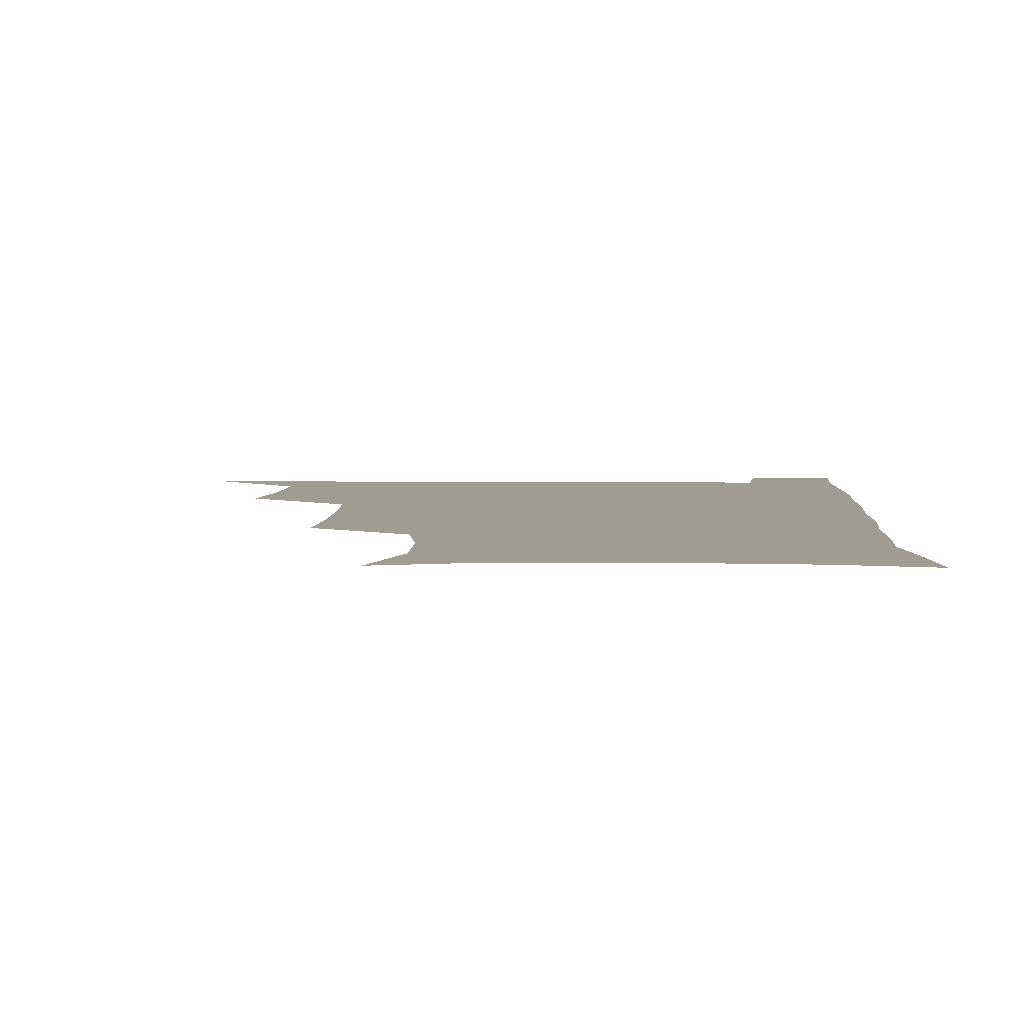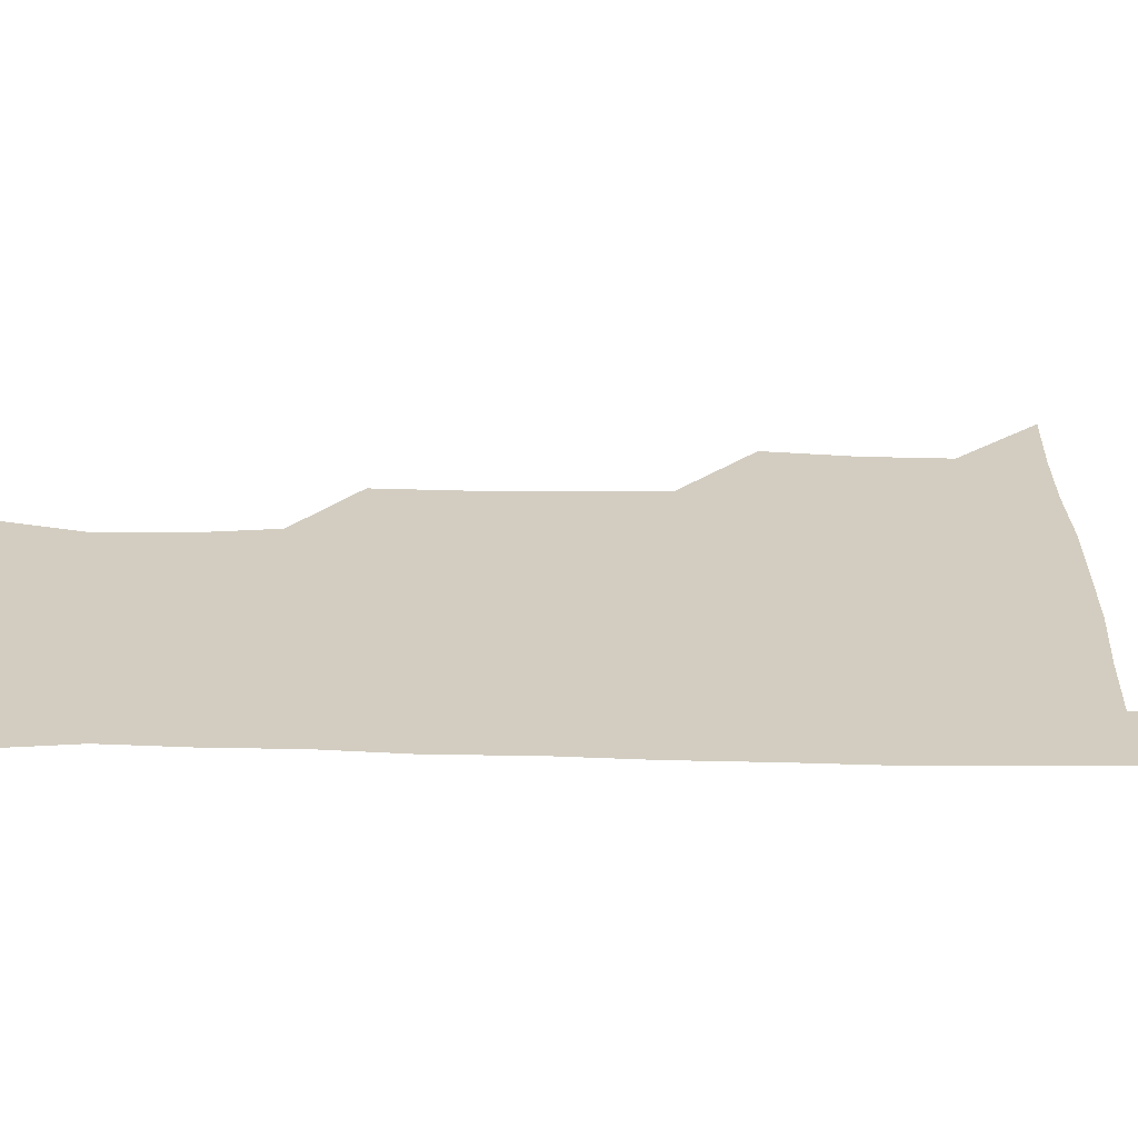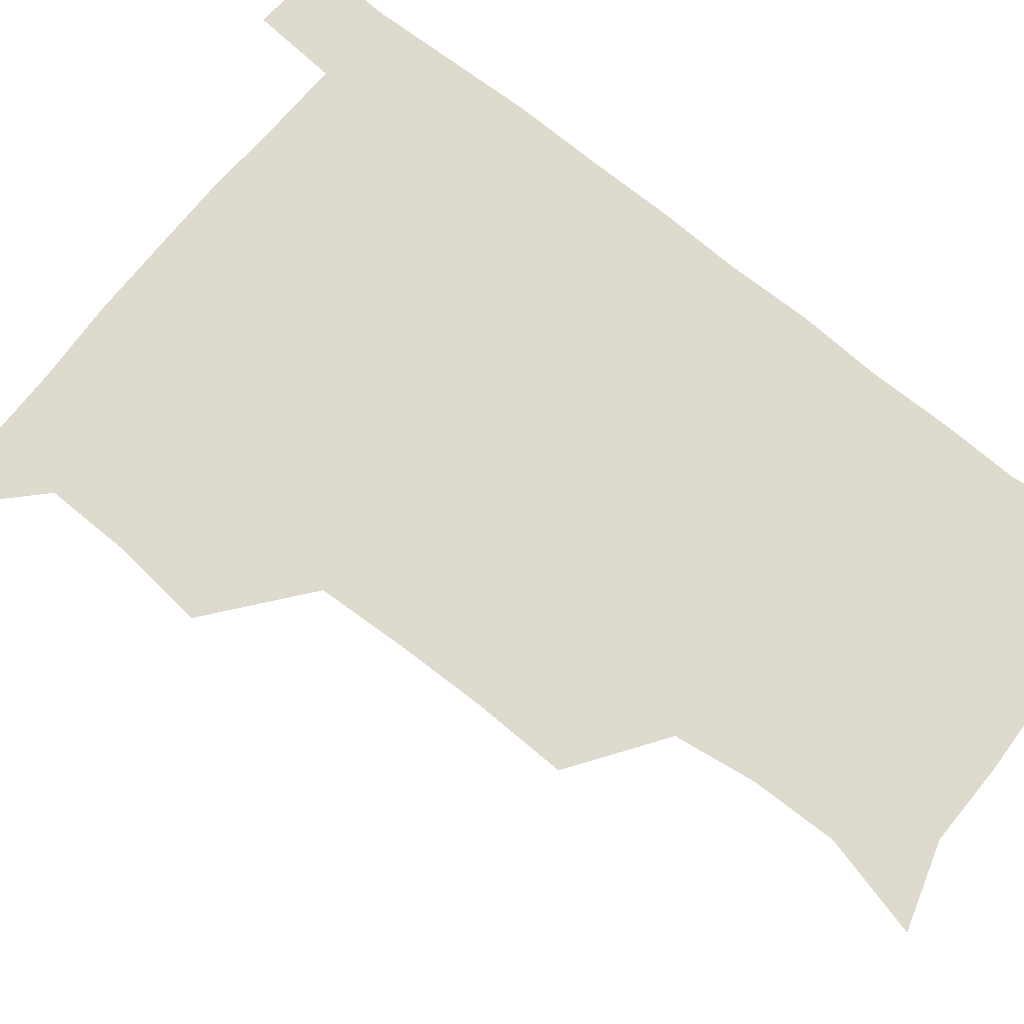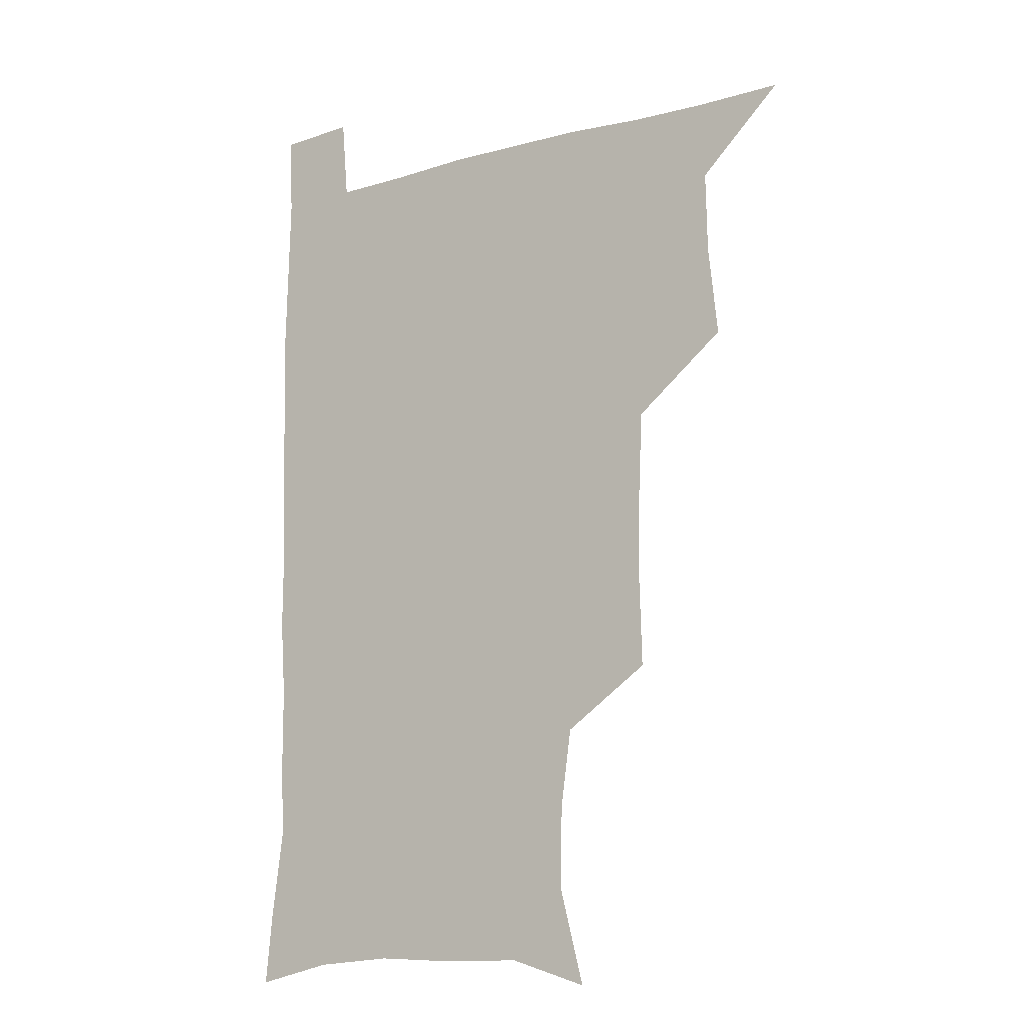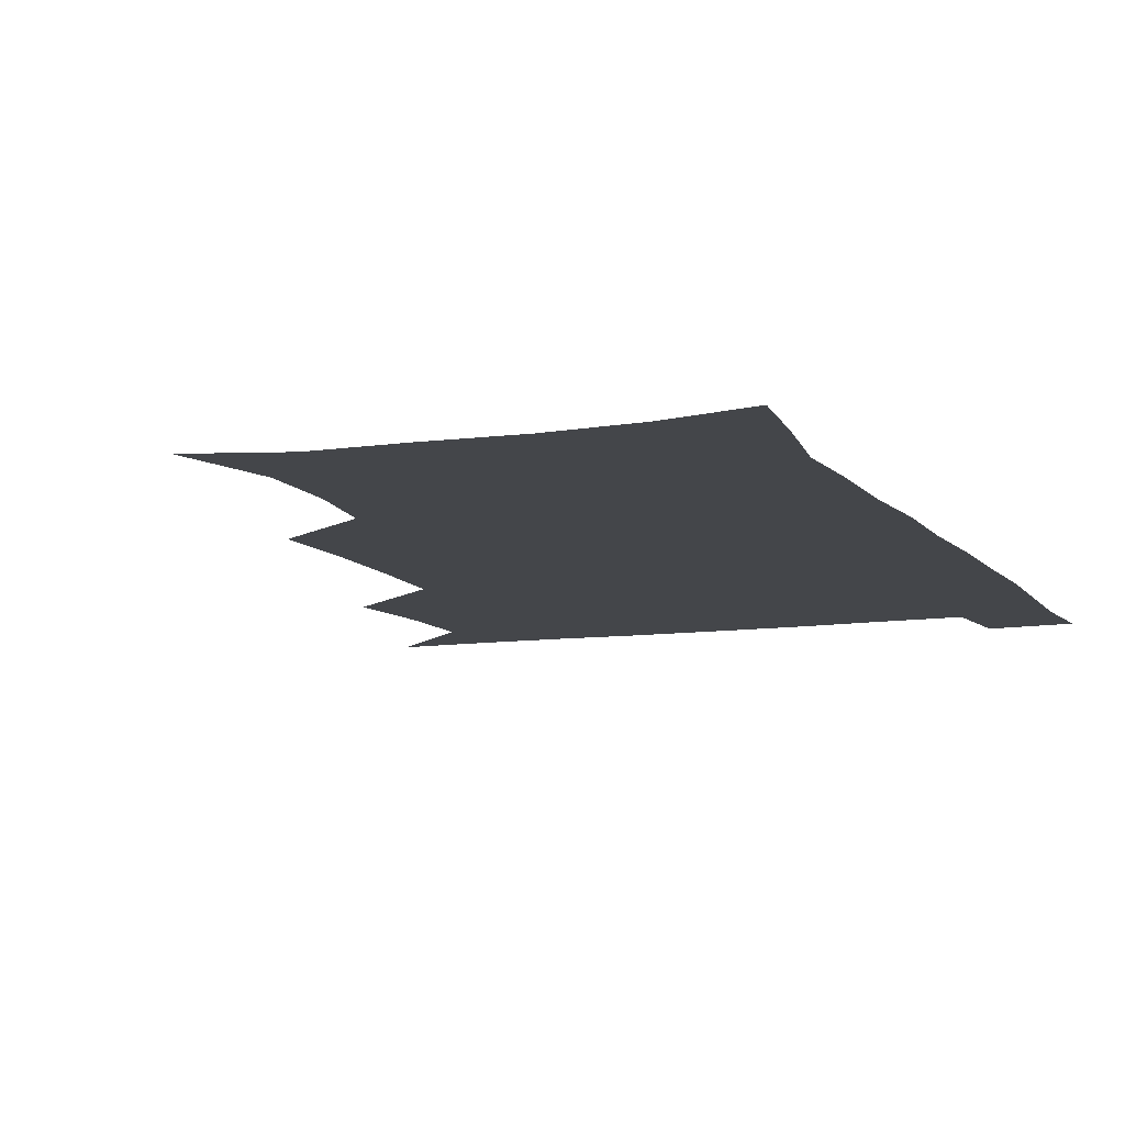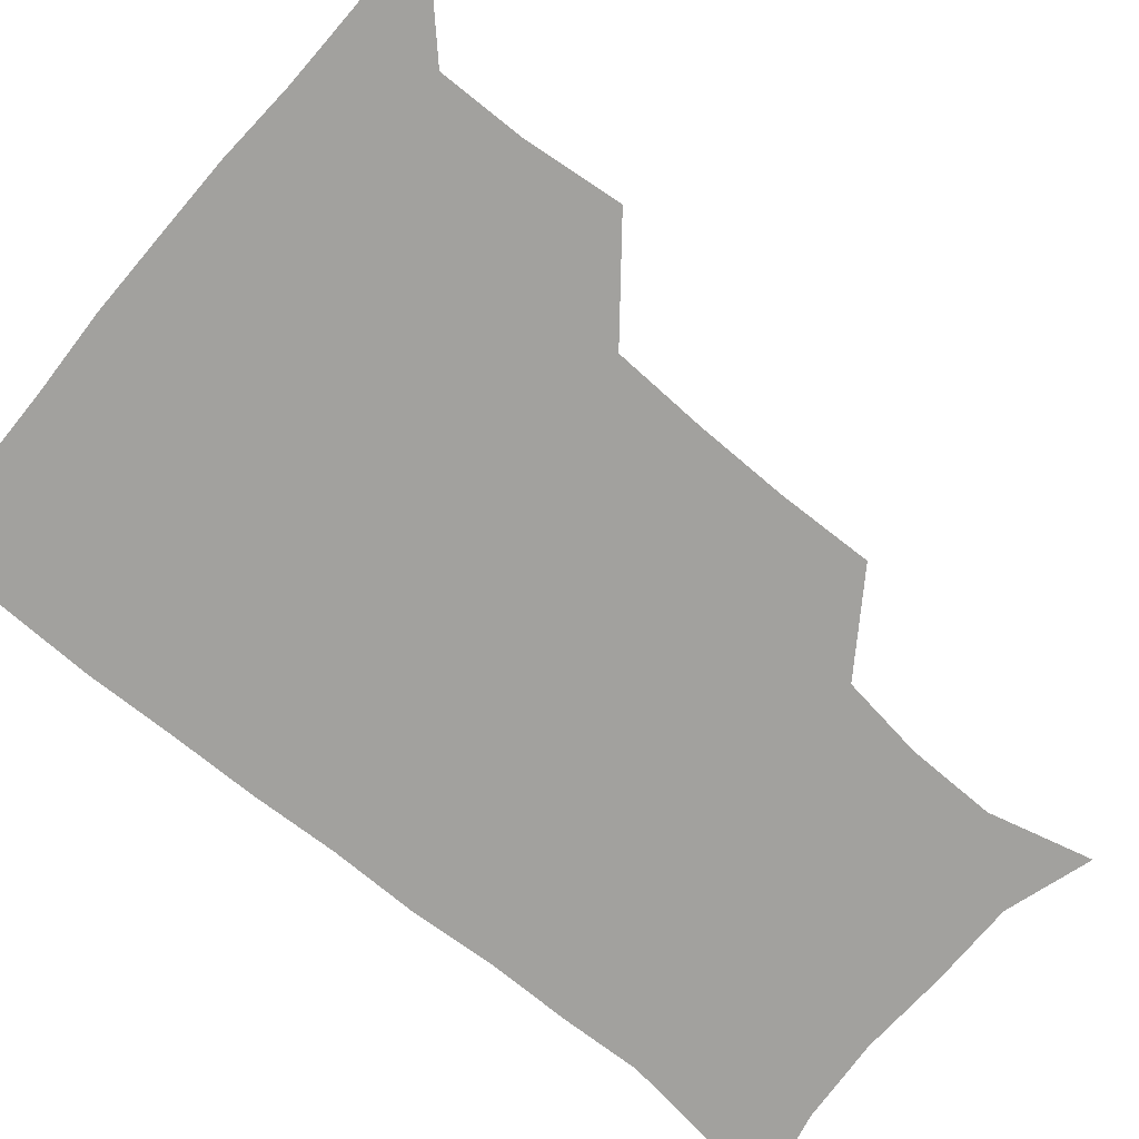
<metadata>
{"format":"obj","ext":"obj","renderer":"f3d","projection":"perspective","resolution":1024,"background":"white","views":[{"elev":4.4,"azim":2.5,"up":"+Z"},{"elev":24.8,"azim":91.9,"up":"+Z"},{"elev":71.2,"azim":-51.3,"up":"+Z"},{"elev":-12.5,"azim":-146.6,"up":"+Y"},{"elev":-9.6,"azim":21.3,"up":"+Z"},{"elev":-72.0,"azim":-129.9,"up":"+Z"}]}
</metadata>
<code>
v 479.8 539.7 0
v 507 444.6 0
v 510.7 478.3 0
v 511.3 509.3 0
v 512.3 539.1 0
v 542.4 318.4 0
v 543.4 351.8 0
v 542.9 384.1 0
v 541.5 417 0
v 542.3 450 0
v 544.3 481.4 0
v 543.4 510.4 0
v 542.2 539.7 0
v 570.3 199.5 0
v 579.6 235.5 0
v 579.1 266.5 0
v 575 295.9 0
v 576.1 332.7 0
v 575.5 363.5 0
v 574.7 393.8 0
v 574.3 424.1 0
v 574.2 453.8 0
v 574.5 482.7 0
v 574 510.7 0
v 571.4 541.3 0
v 601 208.9 0
v 605.6 242.8 0
v 604.9 273.3 0
v 604 305.6 0
v 604.3 339.1 0
v 603.3 367.2 0
v 603.6 398.7 0
v 603.1 426.5 0
v 602.8 455 0
v 602.9 483.4 0
v 602.5 511.3 0
v 600.8 541.6 0
v 631.5 208.7 0
v 632.4 245.7 0
v 631.7 277 0
v 631 308.6 0
v 630.7 339.2 0
v 630.5 368.2 0
v 630.5 397.8 0
v 630.6 427.7 0
v 630.8 455.7 0
v 631 483.5 0
v 631.2 511.3 0
v 630 541.7 0
v 663 210 0
v 659.7 245 0
v 658.3 276.7 0
v 657.4 308.1 0
v 657 338.9 0
v 657.2 368.2 0
v 657.8 396.8 0
v 658.2 426 0
v 658.8 454.6 0
v 658.9 483.8 0
v 659.4 511.8 0
v 660.1 540.4 0
v 693.7 207.7 0
v 687.8 242 0
v 685.4 273.2 0
v 684.2 304.5 0
v 684.1 334.6 0
v 685.4 363.4 0
v 685.7 393.3 0
v 686.4 423 0
v 687.3 452.5 0
v 687.2 482.4 0
v 688 511.2 0
v 688.9 539.8 0
v 691.5 571 0
v 724 200.7 0
v 721 229.6 0
v 716.8 261.5 0
v 717.9 290 0
v 717.9 320.6 0
v 719.8 350.2 0
v 719.5 382.1 0
v 720.8 413 0
v 721 444.8 0
v 721.8 476.3 0
v 720.9 508.1 0
v 720 539.3 0
v 721.4 569.2 0
f 4 5 1
f 9 10 2
f 2 10 3
f 10 11 3
f 3 11 4
f 11 12 4
f 4 12 5
f 12 13 5
f 17 18 6
f 6 18 7
f 18 19 7
f 7 19 8
f 19 20 8
f 8 20 9
f 20 21 9
f 9 21 10
f 21 22 10
f 10 22 11
f 22 23 11
f 11 23 12
f 23 24 12
f 12 24 13
f 24 25 13
f 14 26 15
f 26 27 15
f 15 27 16
f 27 28 16
f 16 28 17
f 28 29 17
f 17 29 18
f 29 30 18
f 18 30 19
f 30 31 19
f 19 31 20
f 31 32 20
f 20 32 21
f 32 33 21
f 21 33 22
f 33 34 22
f 22 34 23
f 34 35 23
f 23 35 24
f 35 36 24
f 24 36 25
f 36 37 25
f 26 38 27
f 38 39 27
f 27 39 28
f 39 40 28
f 28 40 29
f 40 41 29
f 29 41 30
f 41 42 30
f 30 42 31
f 42 43 31
f 31 43 32
f 43 44 32
f 32 44 33
f 44 45 33
f 33 45 34
f 45 46 34
f 34 46 35
f 46 47 35
f 35 47 36
f 47 48 36
f 36 48 37
f 48 49 37
f 38 50 39
f 50 51 39
f 39 51 40
f 51 52 40
f 40 52 41
f 52 53 41
f 41 53 42
f 53 54 42
f 42 54 43
f 54 55 43
f 43 55 44
f 55 56 44
f 44 56 45
f 56 57 45
f 45 57 46
f 57 58 46
f 46 58 47
f 58 59 47
f 47 59 48
f 59 60 48
f 48 60 49
f 60 61 49
f 50 62 51
f 62 63 51
f 51 63 52
f 63 64 52
f 52 64 53
f 64 65 53
f 53 65 54
f 65 66 54
f 54 66 55
f 66 67 55
f 55 67 56
f 67 68 56
f 56 68 57
f 68 69 57
f 57 69 58
f 69 70 58
f 58 70 59
f 70 71 59
f 59 71 60
f 71 72 60
f 60 72 61
f 72 73 61
f 62 75 63
f 75 76 63
f 63 76 64
f 76 77 64
f 64 77 65
f 77 78 65
f 65 78 66
f 78 79 66
f 66 79 67
f 79 80 67
f 67 80 68
f 80 81 68
f 68 81 69
f 81 82 69
f 69 82 70
f 82 83 70
f 70 83 71
f 83 84 71
f 71 84 72
f 84 85 72
f 72 85 73
f 85 86 73
f 73 86 74
f 86 87 74

</code>
